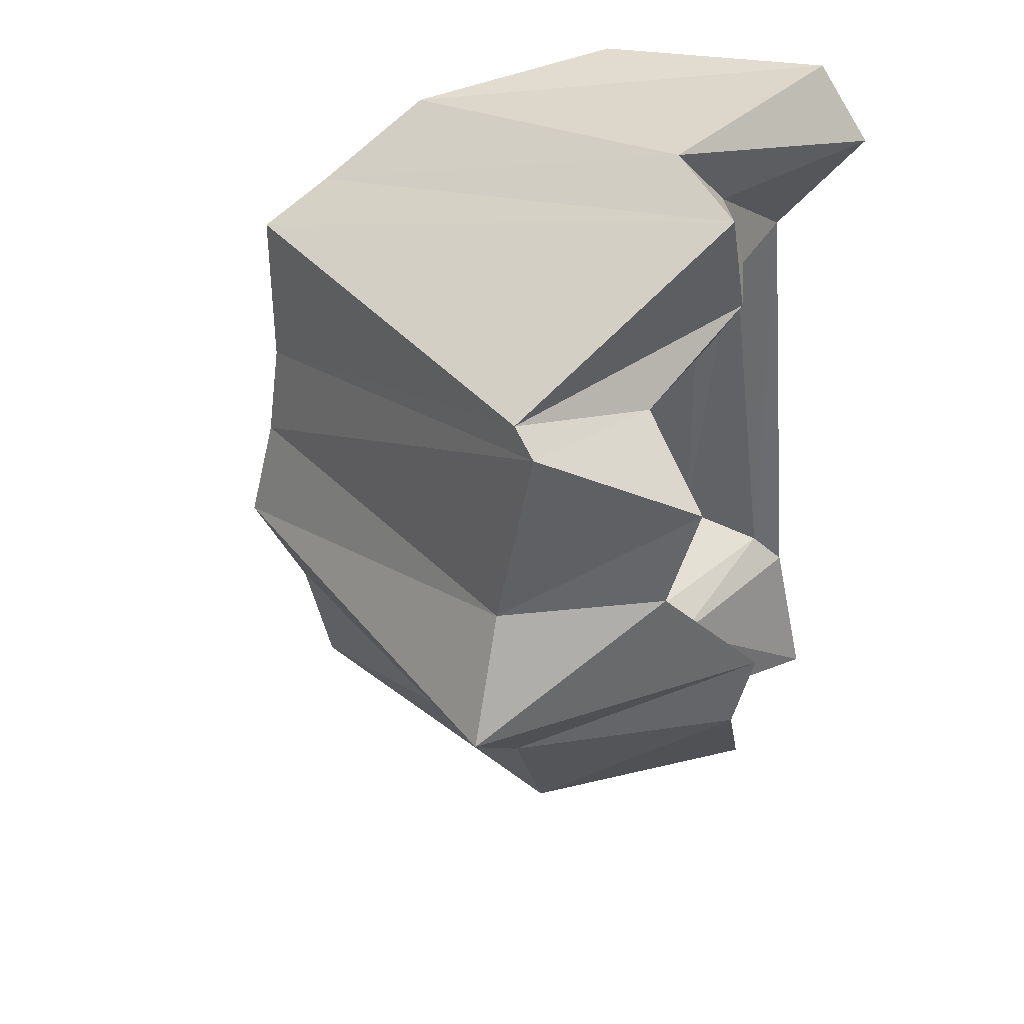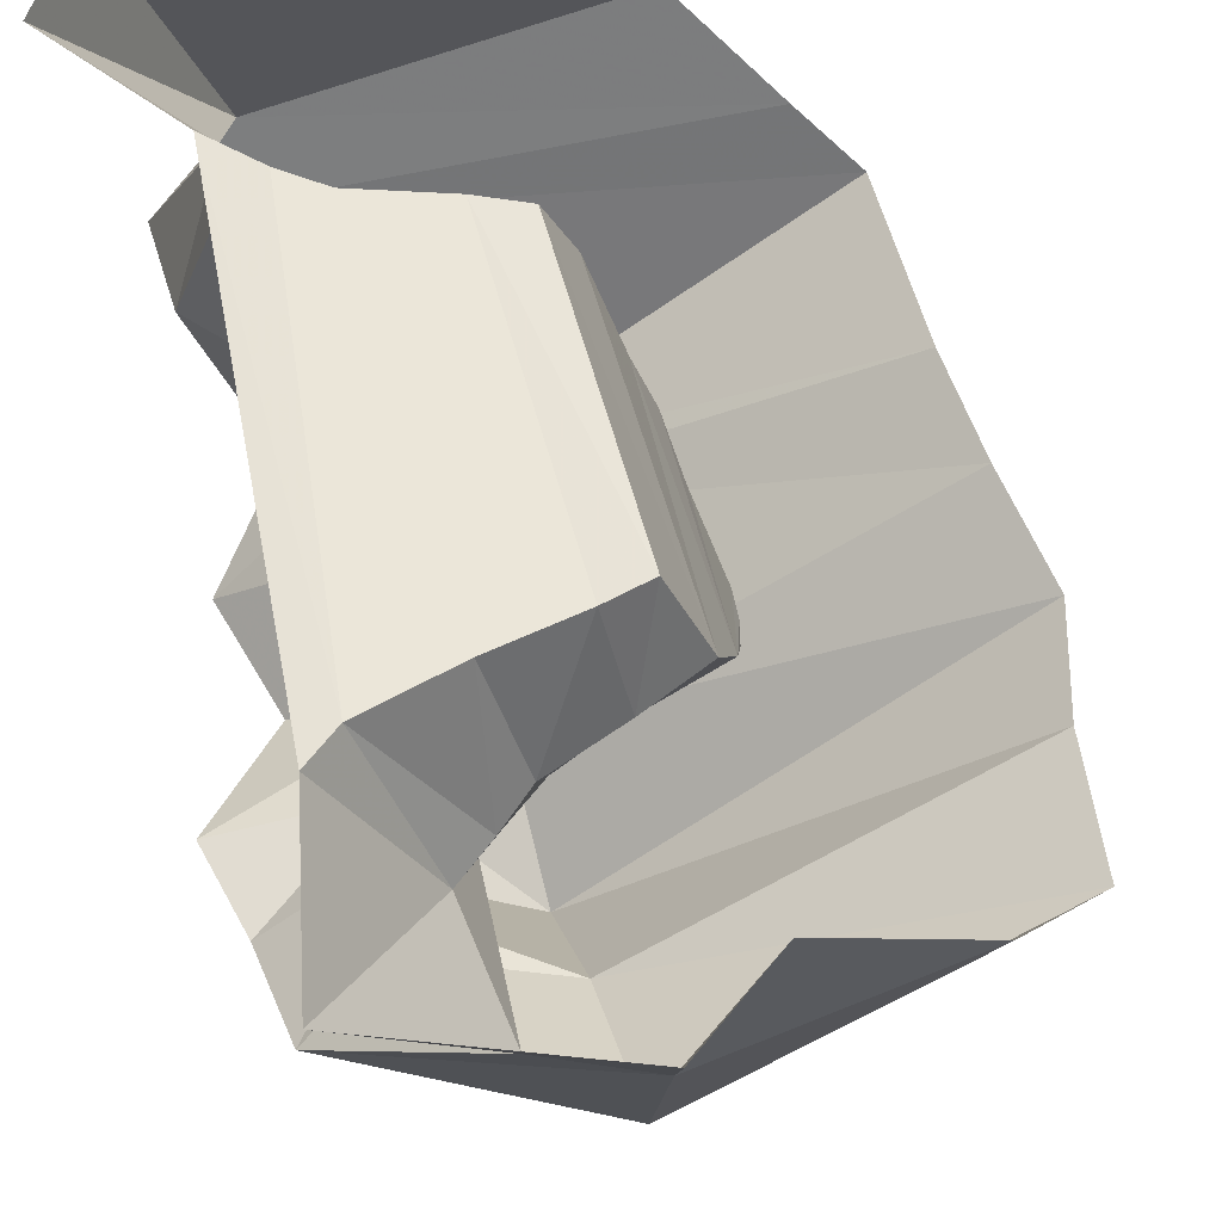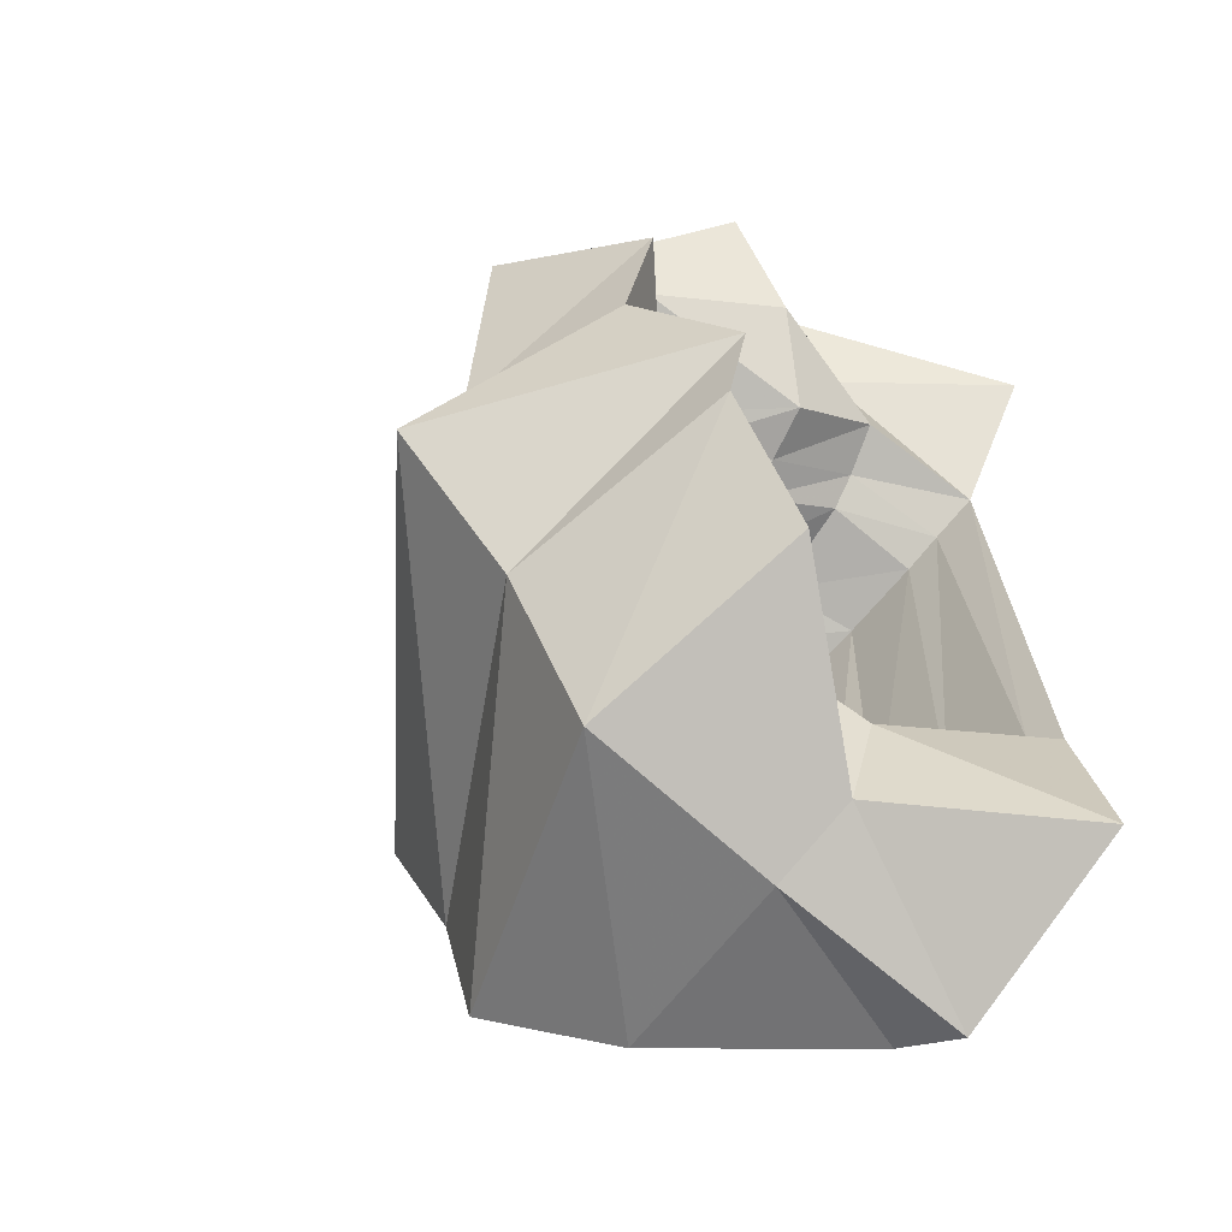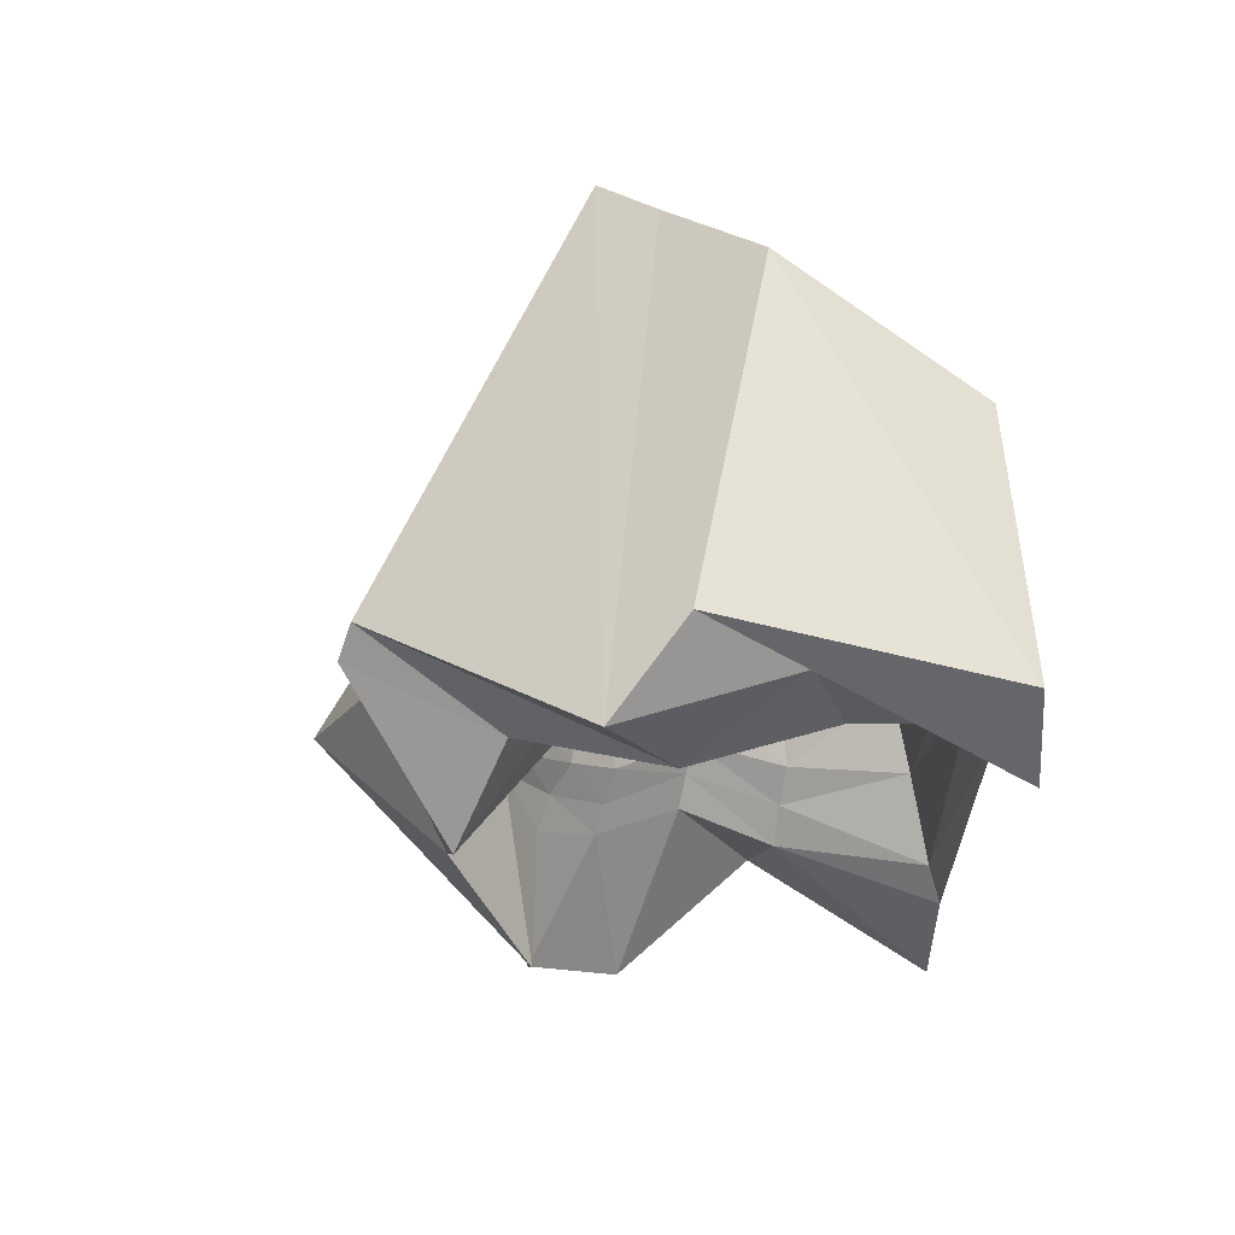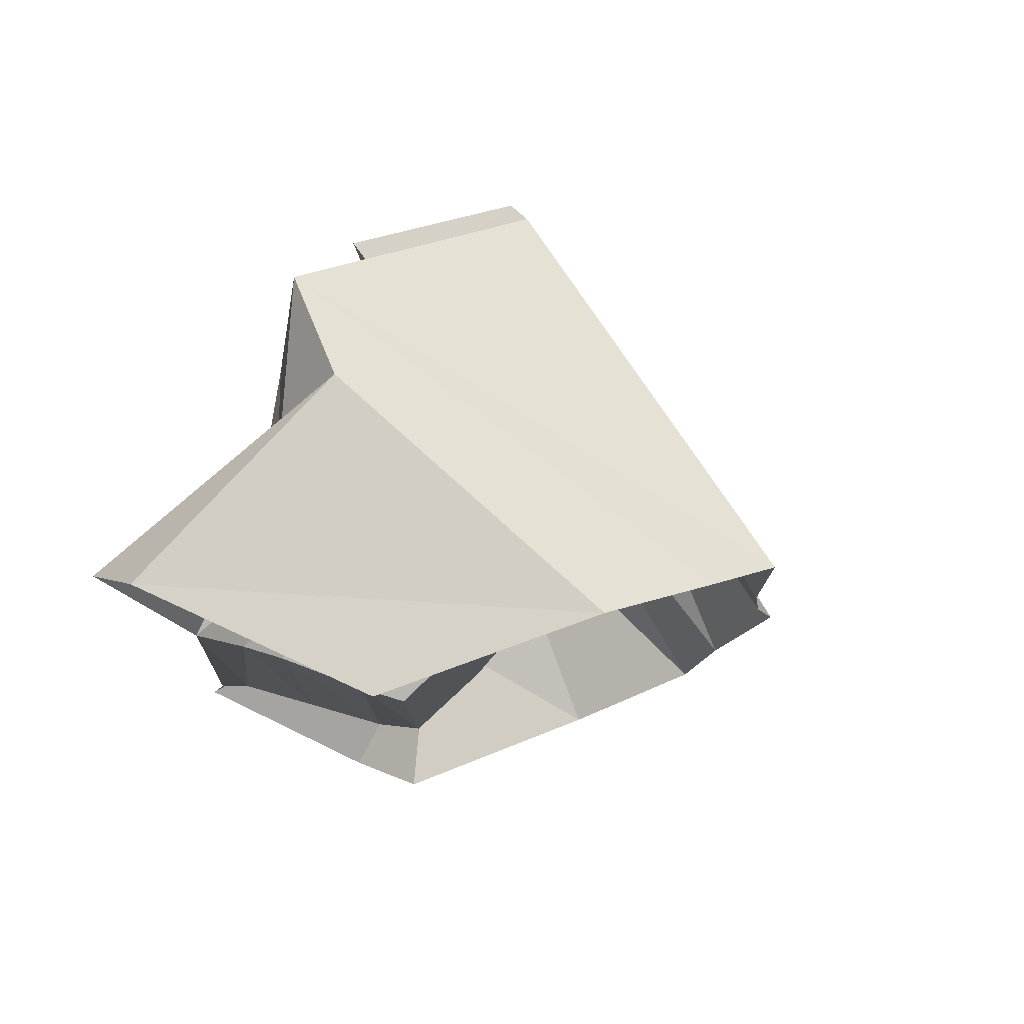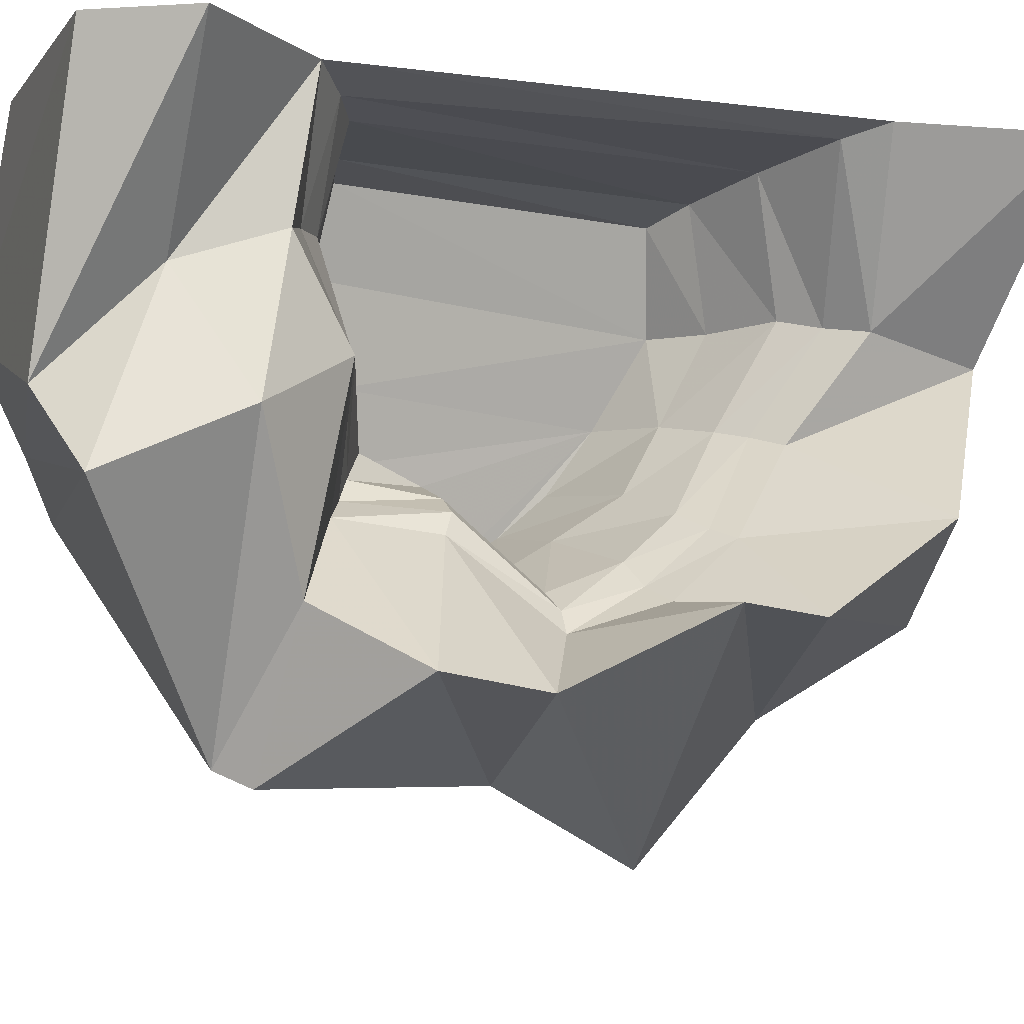
<metadata>
{"format":"obj","ext":"obj","renderer":"f3d","projection":"perspective","resolution":1024,"background":"white","views":[{"elev":37.6,"azim":20.2,"up":"+Z"},{"elev":59.9,"azim":164.4,"up":"+Y"},{"elev":-58.0,"azim":51.6,"up":"+Z"},{"elev":70.5,"azim":84.7,"up":"+Z"},{"elev":77.4,"azim":-155.6,"up":"+Z"},{"elev":-8.5,"azim":64.9,"up":"+Y"}]}
</metadata>
<code>
v -0.04688 -1.656 -0.08594
v 0.5547 -1.438 0.3203
v 0.08594 -1.688 0.5859
v -1.188 -0.9375 -0.1016
v -1.25 -1 -0.4375
v -0.04688 -1.859 -0.4844
v 0.4609 -1.469 -0.02344
v 0.1328 -1.062 0.1172
v 0.08594 -1.031 0.3984
v 0.3203 -1.266 0.5547
v 0.007812 -1.641 0.6641
v -1.156 -0.9062 0.2109
v 0.3203 -0.5 0.8984
v 0.3828 -0.4062 0.6172
v 0.3984 0 0.5547
v 0.6797 0 0.9297
v 0.2422 -0.7969 1.195
v 0.4922 -1.031 1.133
v 0.4922 -0.8438 0.7266
v 0.3516 -0.6875 0.4453
v 0.1797 -0.6562 0.3906
v 0.2344 -0.3672 0.5391
v 0.2656 -0.03906 0.4531
v 0.4219 -0.03125 -0.8438
v 0.5234 0 -0.9375
v 0.2734 -0.4844 -1.016
v 0.6328 0 -1.438
v 0.2266 -0.5469 -1.359
v 0.007812 0 -1.688
v -0.04688 -0.5781 -1.469
v -0.25 0 -1.5
v -0.75 -0.5 -1.406
v -0.04688 -1.203 -1.312
v -1.062 -0.8125 -1.219
v -0.04688 -1.469 -0.8438
v -1.125 -0.875 -0.8125
v -0.75 -0.5 1.07
v 0.5078 0 1.18
v -0.25 0 1.117
v -1 -0.75 0.8516
v -1.156 -0.9062 0.7266
v 0.6641 -1.281 -0.6406
v 0.2891 -1.047 -0.6094
v 0.3203 -1.219 -0.4062
v 0.7266 -1.266 -0.375
v 0.6328 -1.016 -1.031
v 0.1797 -0.7812 -0.8125
v 0.2109 -1.016 -0.5703
v 0.2188 -1.172 -0.3828
v 0.1953 -1.297 -0.1797
v 0.1484 -1.234 -0.1875
v 0.1016 -1 0.08594
v 0 -0.9766 0.3438
v -0.25 -0.1094 0.2656
v -0.3594 -0.4141 -0.6953
v -0.25 -0.1328 -0.6406
v -0.1094 -0.08594 0.3125
v -0.3438 -0.3438 0.2891
v -0.4219 -0.6094 0.1797
v -0.4453 -0.6641 -0.5703
v -0.1875 -0.6875 -0.6406
v -0.1641 -0.4297 -0.7734
v -0.1094 -0.09375 -0.6953
v 0.1484 -0.0625 0.3828
v -0.1641 -0.3438 0.375
v -0.1562 -0.6094 0.2578
v -0.4844 -0.8047 0.1562
v -0.5 -0.8672 -0.01562
v -0.5547 -1.047 -0.1953
v -0.5312 -0.9609 -0.3281
v -0.4922 -0.8438 -0.4531
v -0.1094 -0.8906 -0.4922
v 0 -0.7266 -0.7031
v 0.0625 -0.4297 -0.8594
v 0.1484 -0.0625 -0.7578
v 0.1406 -0.3594 0.4609
v 0.0625 -0.6406 0.3281
v -0.1797 -0.8203 0.2188
v -0.2109 -0.8906 0.03125
v -0.2266 -1.102 -0.1875
v -0.2109 -1.008 -0.3359
v -0.04688 -0.9141 0.3047
v 0.1328 -1.102 -0.3672
v 0.05469 -1.18 -0.1875
v 0.007812 -0.9531 0.07031
v 0.08594 -0.75 -0.7578
v 0.1172 -0.9688 -0.5234
v 0.1641 -0.4609 -0.9375
f 1 2 3
f 1 3 4
f 1 4 5
f 1 5 6
f 1 6 7
f 1 7 2
f 2 7 8
f 2 8 9
f 2 9 10
f 2 10 3
f 3 10 11
f 3 11 12
f 3 12 4
f 13 14 15
f 13 15 16
f 13 16 17
f 13 17 18
f 13 18 19
f 13 19 14
f 14 19 20
f 25 26 27
f 27 26 28
f 27 28 29
f 29 28 30
f 29 30 31
f 31 30 32
f 32 30 33
f 32 33 34
f 34 33 35
f 34 35 36
f 36 35 6
f 36 6 5
f 37 17 38
f 37 38 39
f 17 16 38
f 40 18 17
f 40 17 37
f 12 11 41
f 41 11 18
f 41 18 40
f 42 43 44
f 42 44 45
f 42 45 35
f 42 35 33
f 42 33 46
f 42 46 43
f 43 46 47
f 44 50 45
f 45 50 7
f 45 7 6
f 45 6 35
f 7 50 8
f 9 20 10
f 10 20 19
f 10 19 11
f 11 19 18
f 28 26 47
f 28 47 46
f 28 46 30
f 30 46 33
f 14 20 21
f 14 21 22
f 14 22 15
f 15 22 23
f 15 23 24
f 15 24 25
f 25 24 26
f 43 47 48
f 43 48 49
f 43 49 44
f 44 49 50
f 8 50 51
f 8 51 52
f 8 52 9
f 9 52 53
f 9 53 20
f 53 21 20
f 49 51 50
f 47 86 48
f 26 88 86
f 26 86 47
f 24 88 26
f 54 55 56
f 54 58 55
f 55 58 59
f 55 59 60
f 59 67 60
f 60 67 68
f 60 68 69
f 60 69 70
f 60 70 71
f 54 56 57
f 54 57 58
f 55 60 61
f 55 61 62
f 55 62 56
f 56 62 63
f 56 63 57
f 57 65 58
f 58 65 59
f 59 65 66
f 59 66 67
f 60 71 61
f 61 71 72
f 66 78 67
f 67 78 68
f 68 78 79
f 68 79 69
f 69 79 80
f 69 80 70
f 70 80 81
f 70 81 72
f 70 72 71
f 57 63 64
f 57 64 65
f 61 72 73
f 61 73 74
f 61 74 62
f 62 74 63
f 63 74 75
f 63 75 64
f 64 76 65
f 65 76 66
f 66 76 77
f 66 77 78
f 82 85 79
f 82 79 78
f 82 78 77
f 87 73 72
f 87 72 81
f 87 81 83
f 83 81 84
f 84 81 80
f 84 80 85
f 85 80 79
f 64 75 23
f 64 23 76
f 21 53 82
f 21 82 77
f 21 77 22
f 22 77 76
f 22 76 23
f 51 49 83
f 51 83 84
f 51 84 52
f 52 84 85
f 52 85 53
f 53 85 82
f 48 86 87
f 48 87 83
f 48 83 49
f 88 24 75
f 88 75 74
f 88 74 73
f 88 73 86
f 86 73 87
f 75 24 23

</code>
